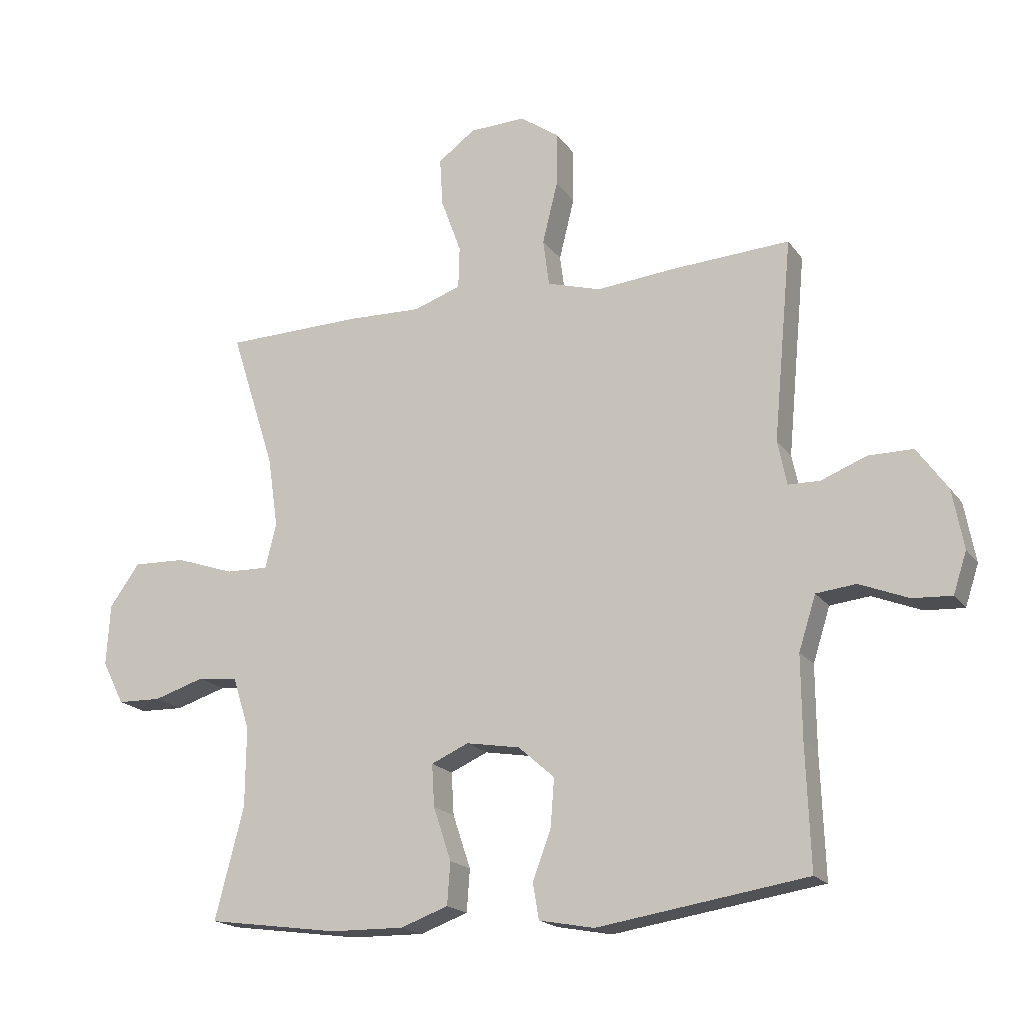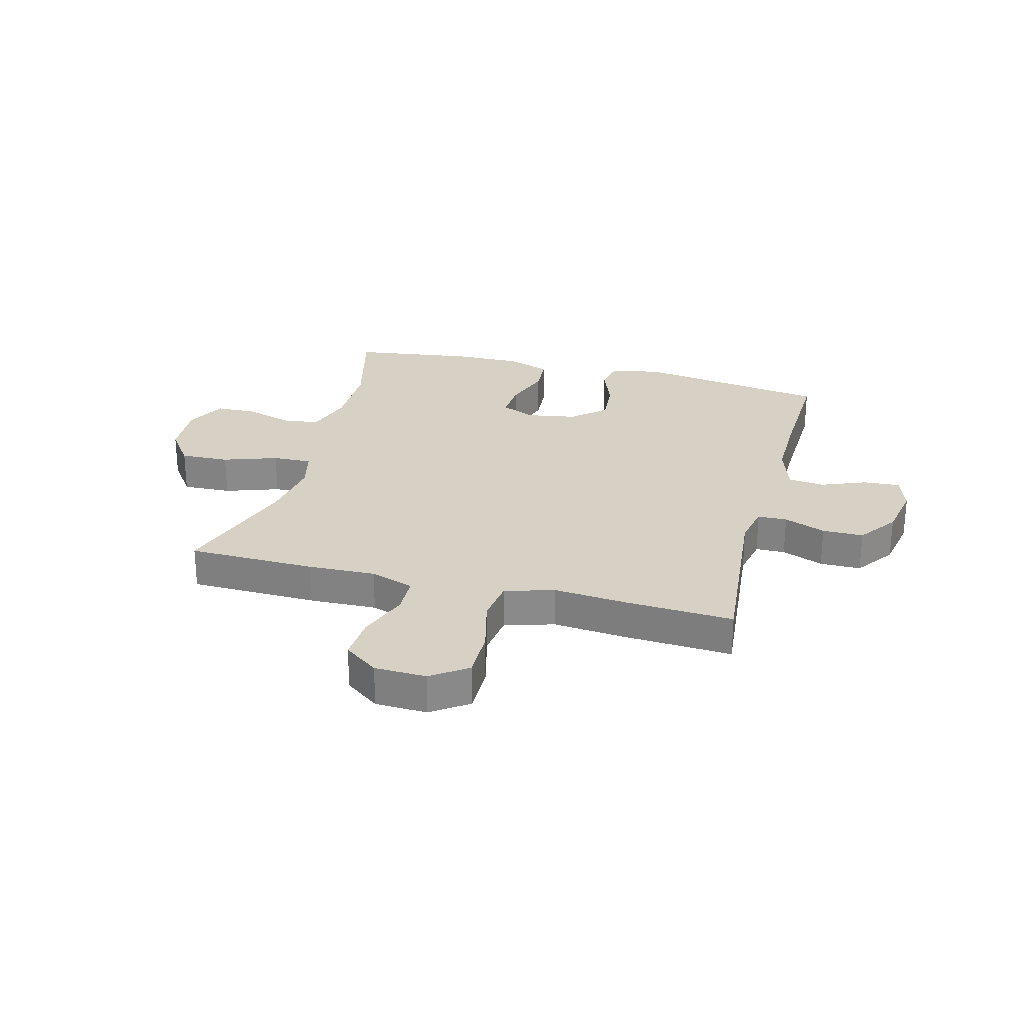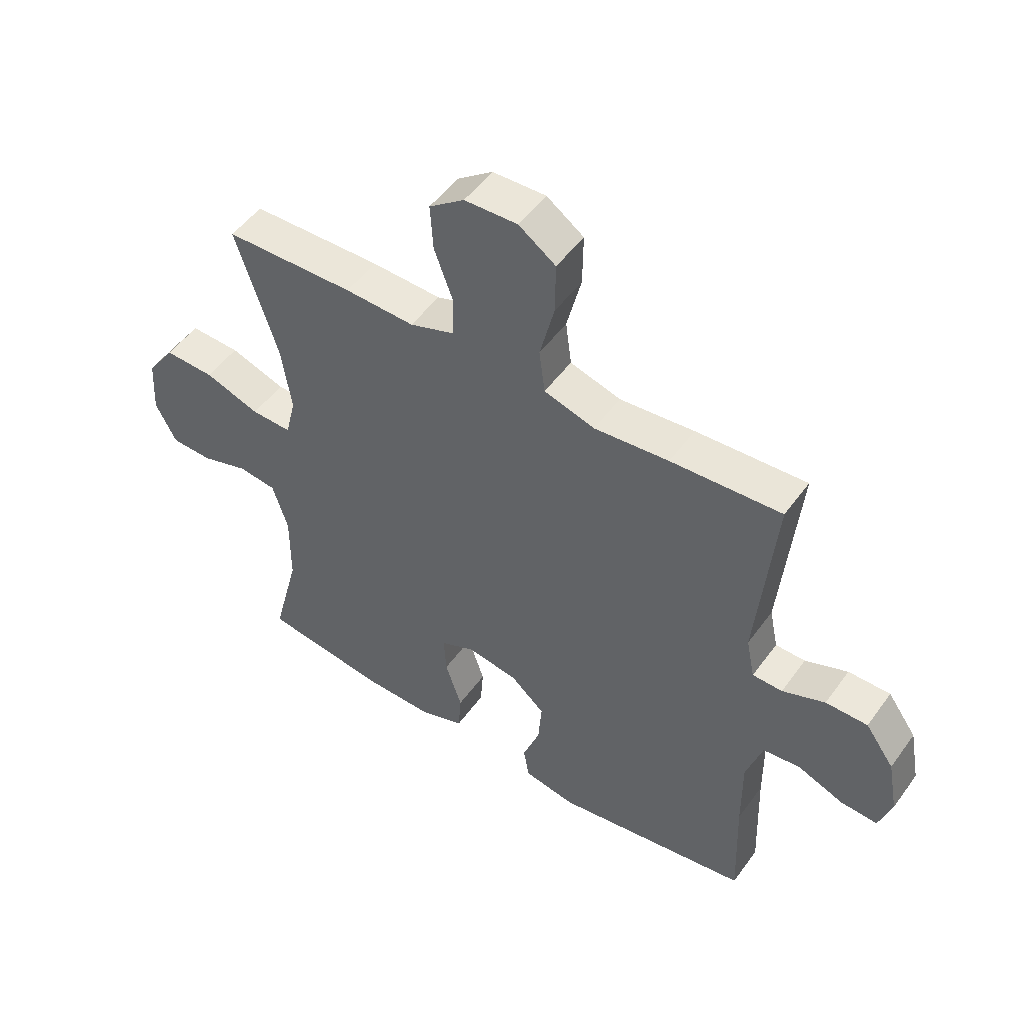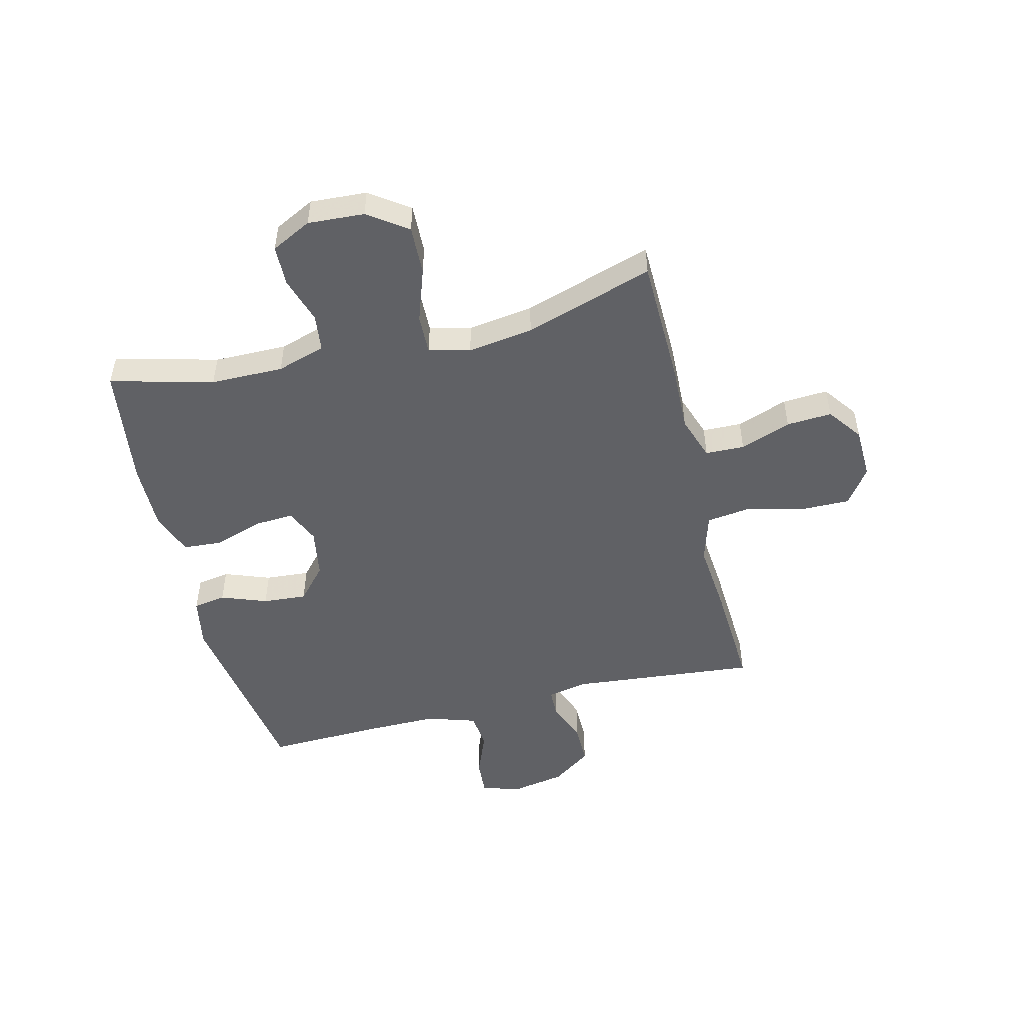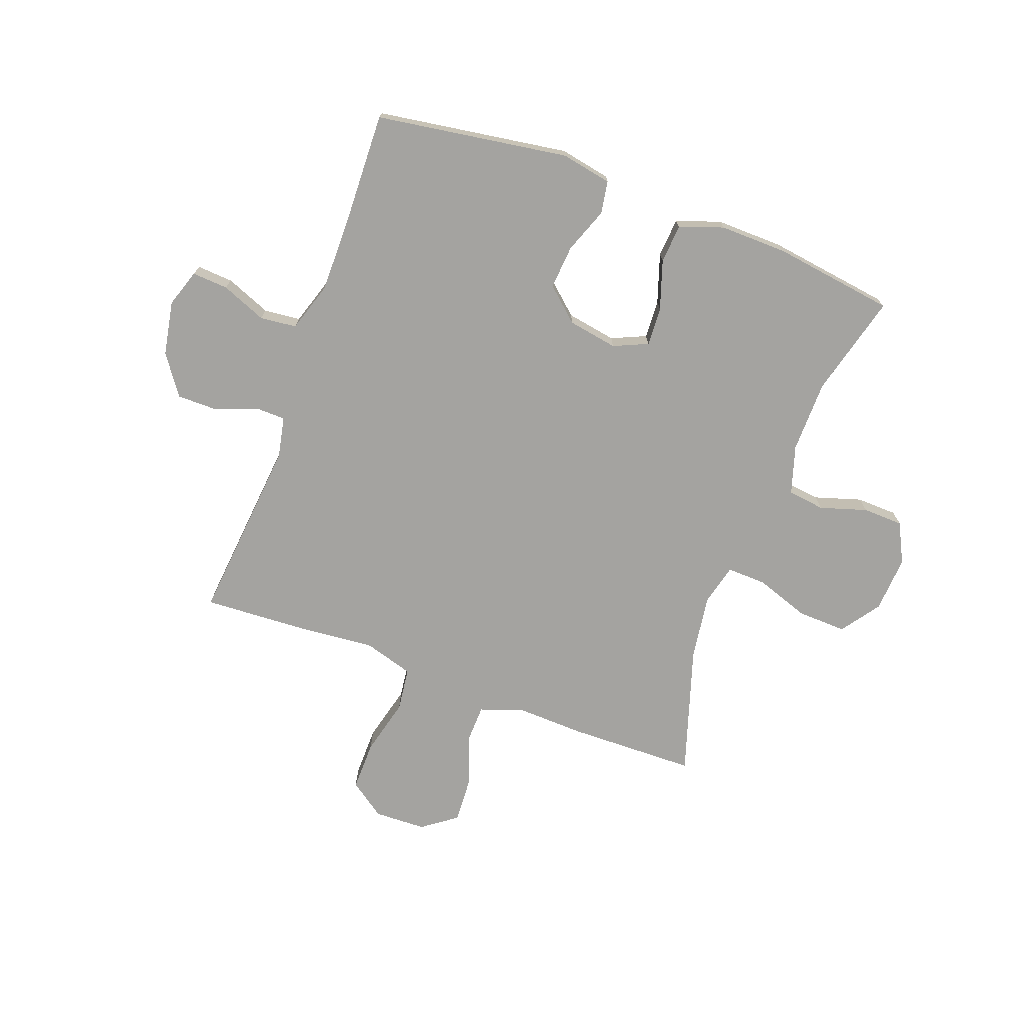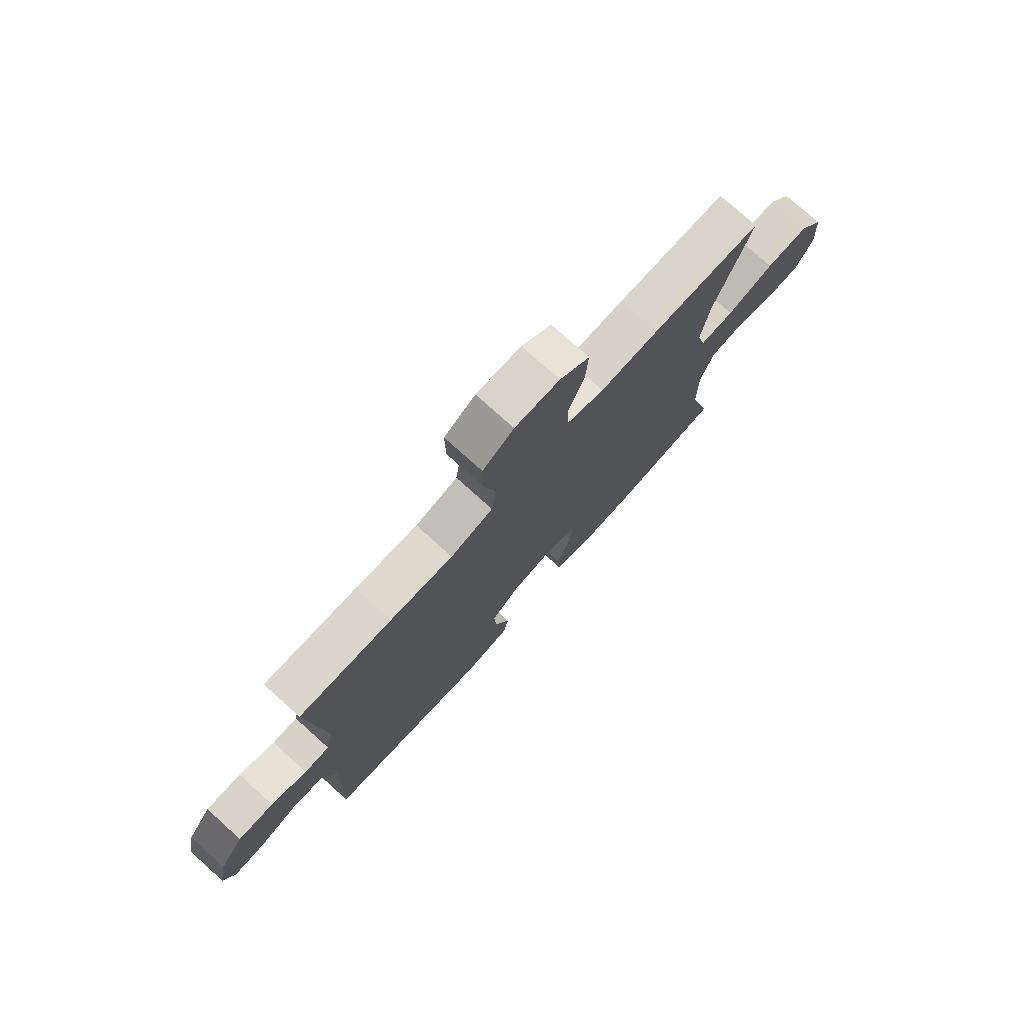
<metadata>
{"format":"obj","ext":"obj","renderer":"f3d","projection":"perspective","resolution":1024,"background":"white","views":[{"elev":-18.5,"azim":24.5,"up":"+Z"},{"elev":26.7,"azim":14.7,"up":"+Y"},{"elev":50.5,"azim":34.6,"up":"+Z"},{"elev":-49.8,"azim":-76.2,"up":"+Y"},{"elev":-72.9,"azim":159.6,"up":"+Y"},{"elev":76.5,"azim":132.0,"up":"+Z"}]}
</metadata>
<code>
v 0.5 0.07 -0.5
v 0.158 0.07 -0.553
v 0.068 0.07 -0.536
v 0.058 0.07 -0.478
v 0.088 0.07 -0.397
v 0.094 0.07 -0.319
v 0.035 0.07 -0.267
v -0.053 0.07 -0.252
v -0.114 0.07 -0.279
v -0.11 0.07 -0.348
v -0.081 0.07 -0.435
v -0.086 0.07 -0.504
v -0.164 0.07 -0.532
v -0.284 0.07 -0.53
v -0.5 0.07 -0.5
v -0.453 0.07 -0.318
v -0.452 0.07 -0.189
v -0.479 0.07 -0.103
v -0.545 0.07 -0.095
v -0.628 0.07 -0.121
v -0.7 0.07 -0.119
v -0.736 0.07 -0.048
v -0.73 0.07 0.052
v -0.681 0.07 0.121
v -0.594 0.07 0.118
v -0.498 0.07 0.085
v -0.428 0.07 0.083
v -0.41 0.07 0.156
v -0.427 0.07 0.272
v -0.5 0.07 0.5
v -0.274 0.07 0.505
v -0.153 0.07 0.501
v -0.075 0.07 0.528
v -0.073 0.07 0.597
v -0.106 0.07 0.687
v -0.111 0.07 0.767
v -0.05 0.07 0.812
v 0.042 0.07 0.815
v 0.106 0.07 0.77
v 0.105 0.07 0.681
v 0.08 0.07 0.58
v 0.09 0.07 0.503
v 0.178 0.07 0.477
v 0.308 0.07 0.489
v 0.5 0.07 0.5
v 0.469 0.07 0.171
v 0.484 0.07 0.098
v 0.536 0.07 0.097
v 0.61 0.07 0.126
v 0.683 0.07 0.126
v 0.733 0.07 0.056
v 0.751 0.07 -0.041
v 0.729 0.07 -0.108
v 0.665 0.07 -0.104
v 0.585 0.07 -0.072
v 0.52 0.07 -0.079
v 0.492 0.07 -0.167
v 0.493 0.07 -0.301
v 0.5 0 -0.5
v 0.158 0 -0.553
v 0.068 0 -0.536
v 0.058 0 -0.478
v 0.088 0 -0.397
v 0.094 0 -0.319
v 0.035 0 -0.267
v -0.053 0 -0.252
v -0.114 0 -0.279
v -0.11 0 -0.348
v -0.081 0 -0.435
v -0.086 0 -0.504
v -0.164 0 -0.532
v -0.284 0 -0.53
v -0.5 0 -0.5
v -0.453 0 -0.318
v -0.452 0 -0.189
v -0.479 0 -0.103
v -0.545 0 -0.095
v -0.628 0 -0.121
v -0.7 0 -0.119
v -0.736 0 -0.048
v -0.73 0 0.052
v -0.681 0 0.121
v -0.594 0 0.118
v -0.498 0 0.085
v -0.428 0 0.083
v -0.41 0 0.156
v -0.427 0 0.272
v -0.5 0 0.5
v -0.274 0 0.505
v -0.153 0 0.501
v -0.075 0 0.528
v -0.073 0 0.597
v -0.106 0 0.687
v -0.111 0 0.767
v -0.05 0 0.812
v 0.042 0 0.815
v 0.106 0 0.77
v 0.105 0 0.681
v 0.08 0 0.58
v 0.09 0 0.503
v 0.178 0 0.477
v 0.308 0 0.489
v 0.5 0 0.5
v 0.469 0 0.171
v 0.484 0 0.098
v 0.536 0 0.097
v 0.61 0 0.126
v 0.683 0 0.126
v 0.733 0 0.056
v 0.751 0 -0.041
v 0.729 0 -0.108
v 0.665 0 -0.104
v 0.585 0 -0.072
v 0.52 0 -0.079
v 0.492 0 -0.167
v 0.493 0 -0.301
f 53 54 55
f 52 53 55
f 51 52 55
f 50 51 55
f 49 50 55
f 48 49 55
f 47 48 55 56
f 46 47 56 57
f 43 44 45 46
f 46 57 58
f 43 46 58
f 42 43 58
f 39 40 41
f 38 39 41
f 37 38 41
f 36 37 41
f 35 36 41
f 34 35 41
f 33 34 41 42
f 29 30 31 32
f 42 58 1
f 33 42 1
f 32 33 1
f 29 32 1
f 28 29 1
f 24 25 26
f 23 24 26
f 22 23 26
f 21 22 26
f 20 21 26
f 19 20 26
f 18 19 26 27
f 14 15 16
f 13 14 16
f 12 13 16
f 11 12 16
f 10 11 16
f 9 10 16 17
f 17 18 27
f 9 17 27
f 8 9 27
f 3 4 5
f 2 3 5
f 1 2 5
f 1 5 6
f 28 1 6 7
f 7 8 27 28
f 113 112 111
f 113 111 110
f 113 110 109
f 113 109 108
f 113 108 107
f 113 107 106
f 114 113 106 105
f 115 114 105 104
f 104 103 102 101
f 116 115 104
f 116 104 101
f 116 101 100
f 99 98 97
f 99 97 96
f 99 96 95
f 99 95 94
f 99 94 93
f 99 93 92
f 100 99 92 91
f 90 89 88 87
f 59 116 100
f 59 100 91
f 59 91 90
f 59 90 87
f 59 87 86
f 84 83 82
f 84 82 81
f 84 81 80
f 84 80 79
f 84 79 78
f 84 78 77
f 85 84 77 76
f 74 73 72
f 74 72 71
f 74 71 70
f 74 70 69
f 74 69 68
f 75 74 68 67
f 85 76 75
f 85 75 67
f 85 67 66
f 63 62 61
f 63 61 60
f 63 60 59
f 64 63 59
f 65 64 59 86
f 86 85 66 65
f 1 59 60 2
f 2 60 61 3
f 3 61 62 4
f 4 62 63 5
f 5 63 64 6
f 6 64 65 7
f 7 65 66 8
f 8 66 67 9
f 9 67 68 10
f 10 68 69 11
f 11 69 70 12
f 12 70 71 13
f 13 71 72 14
f 14 72 73 15
f 15 73 74 16
f 16 74 75 17
f 17 75 76 18
f 18 76 77 19
f 19 77 78 20
f 20 78 79 21
f 21 79 80 22
f 22 80 81 23
f 23 81 82 24
f 24 82 83 25
f 25 83 84 26
f 26 84 85 27
f 27 85 86 28
f 28 86 87 29
f 29 87 88 30
f 30 88 89 31
f 31 89 90 32
f 32 90 91 33
f 33 91 92 34
f 34 92 93 35
f 35 93 94 36
f 36 94 95 37
f 37 95 96 38
f 38 96 97 39
f 39 97 98 40
f 40 98 99 41
f 41 99 100 42
f 42 100 101 43
f 43 101 102 44
f 44 102 103 45
f 45 103 104 46
f 46 104 105 47
f 47 105 106 48
f 48 106 107 49
f 49 107 108 50
f 50 108 109 51
f 51 109 110 52
f 52 110 111 53
f 53 111 112 54
f 54 112 113 55
f 55 113 114 56
f 56 114 115 57
f 57 115 116 58
f 58 116 59 1

</code>
